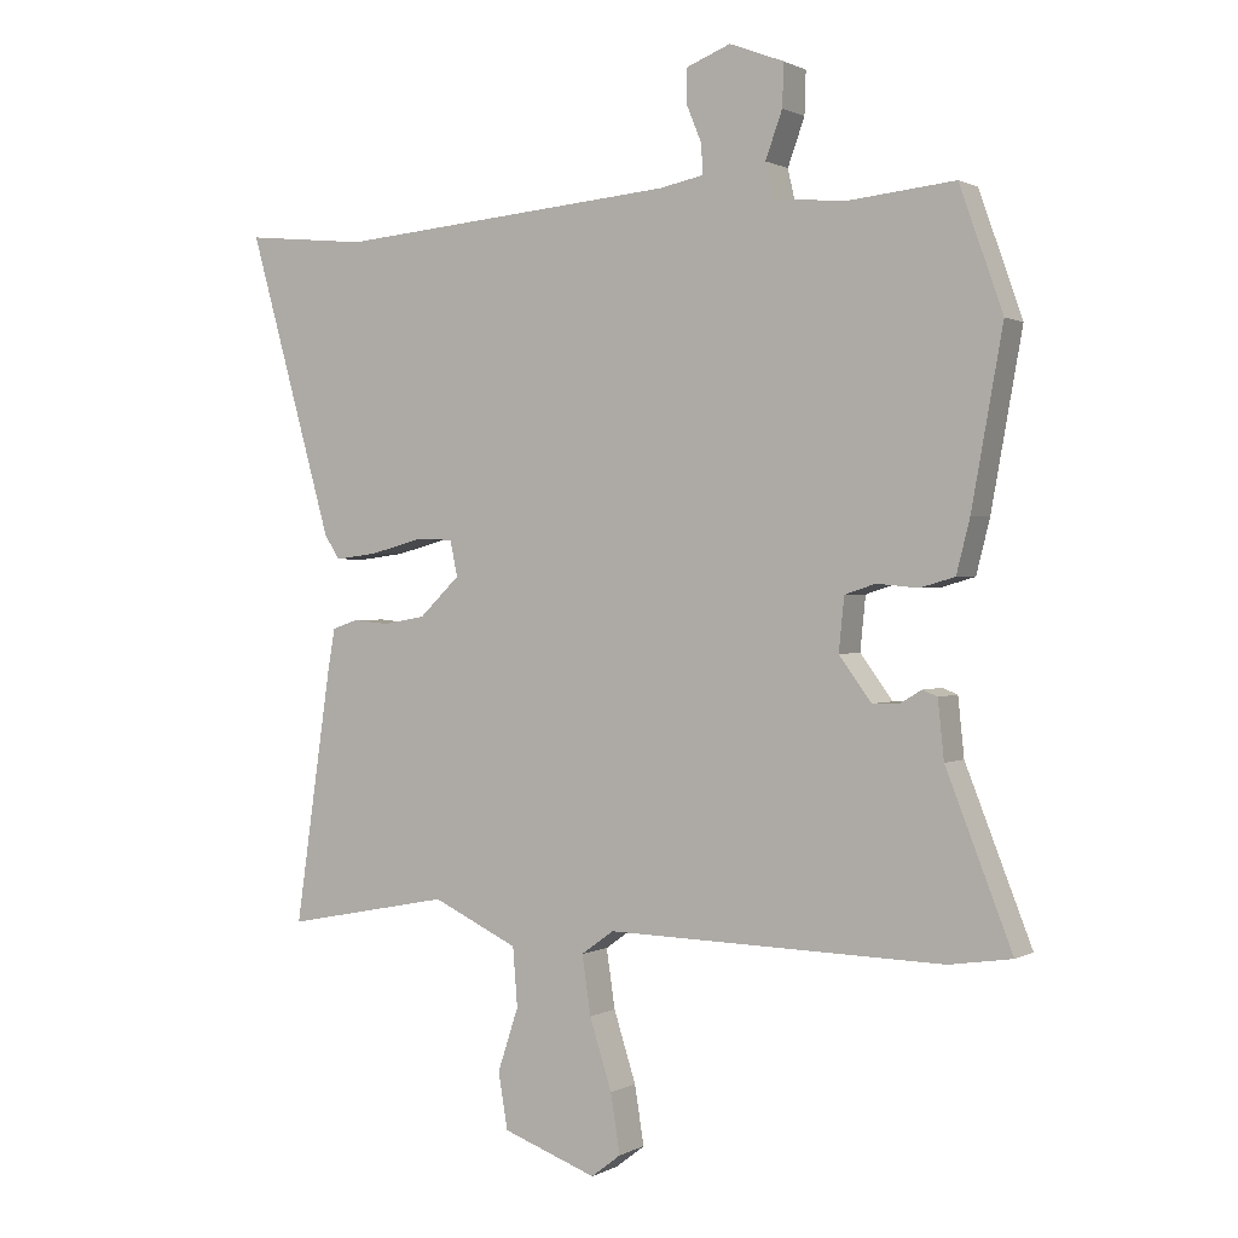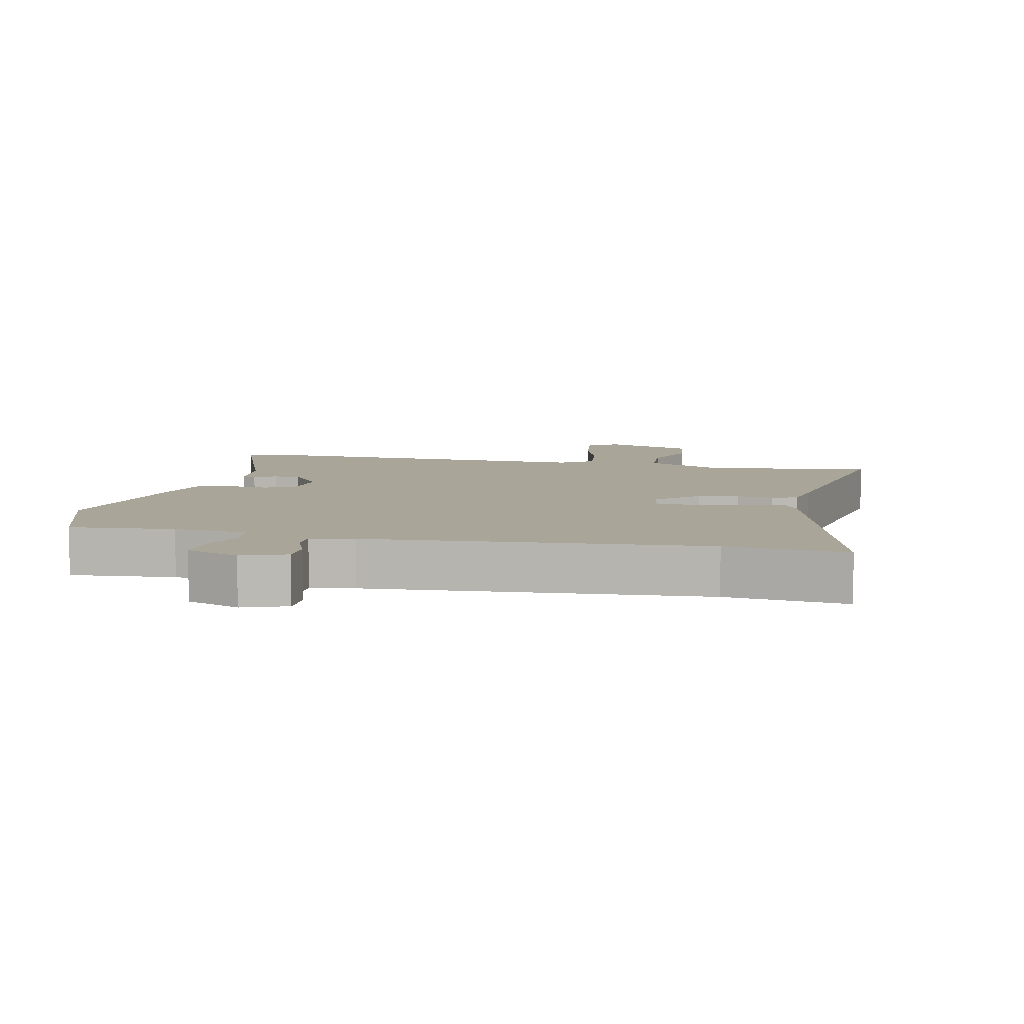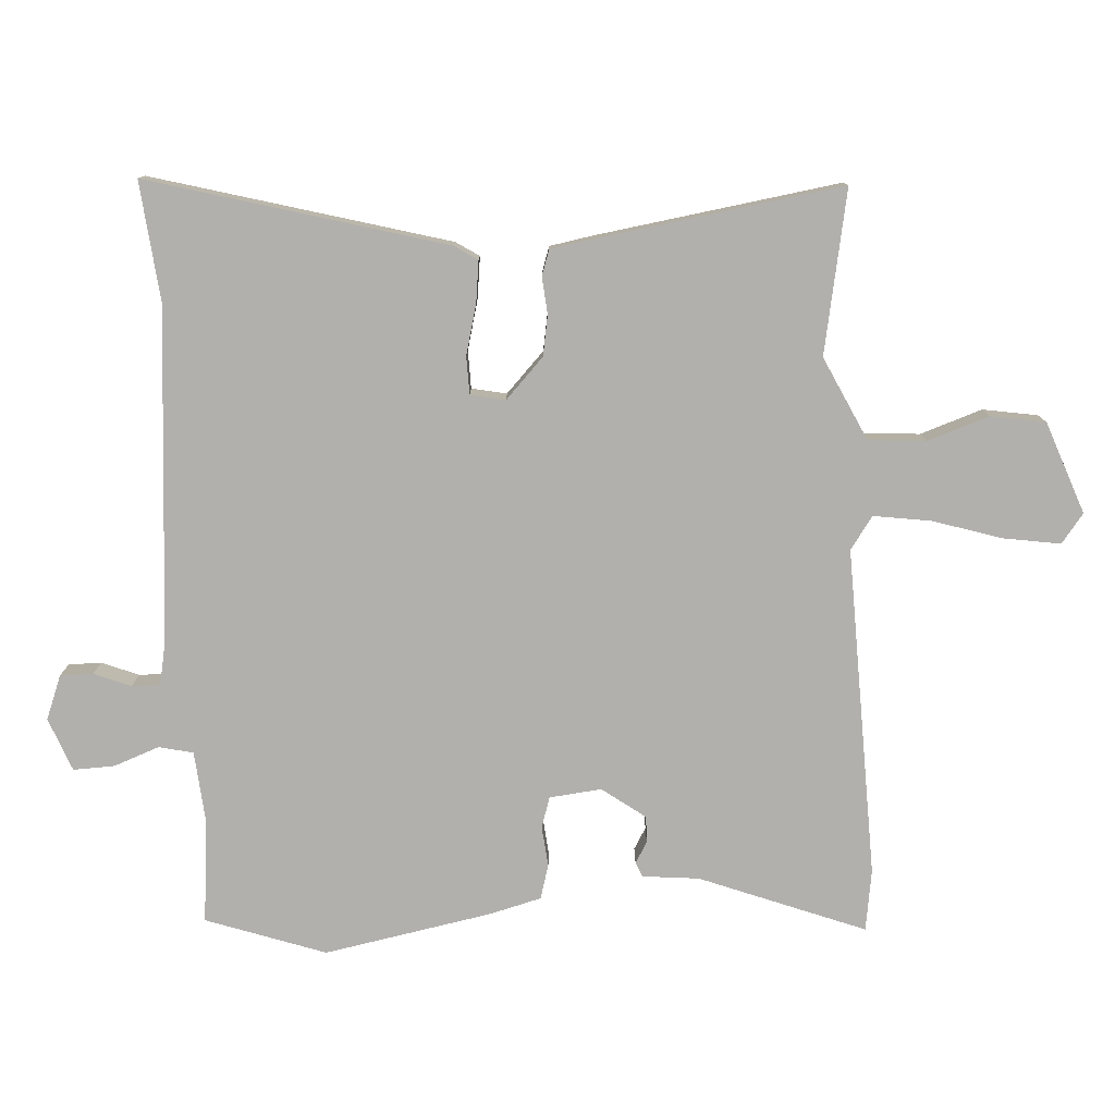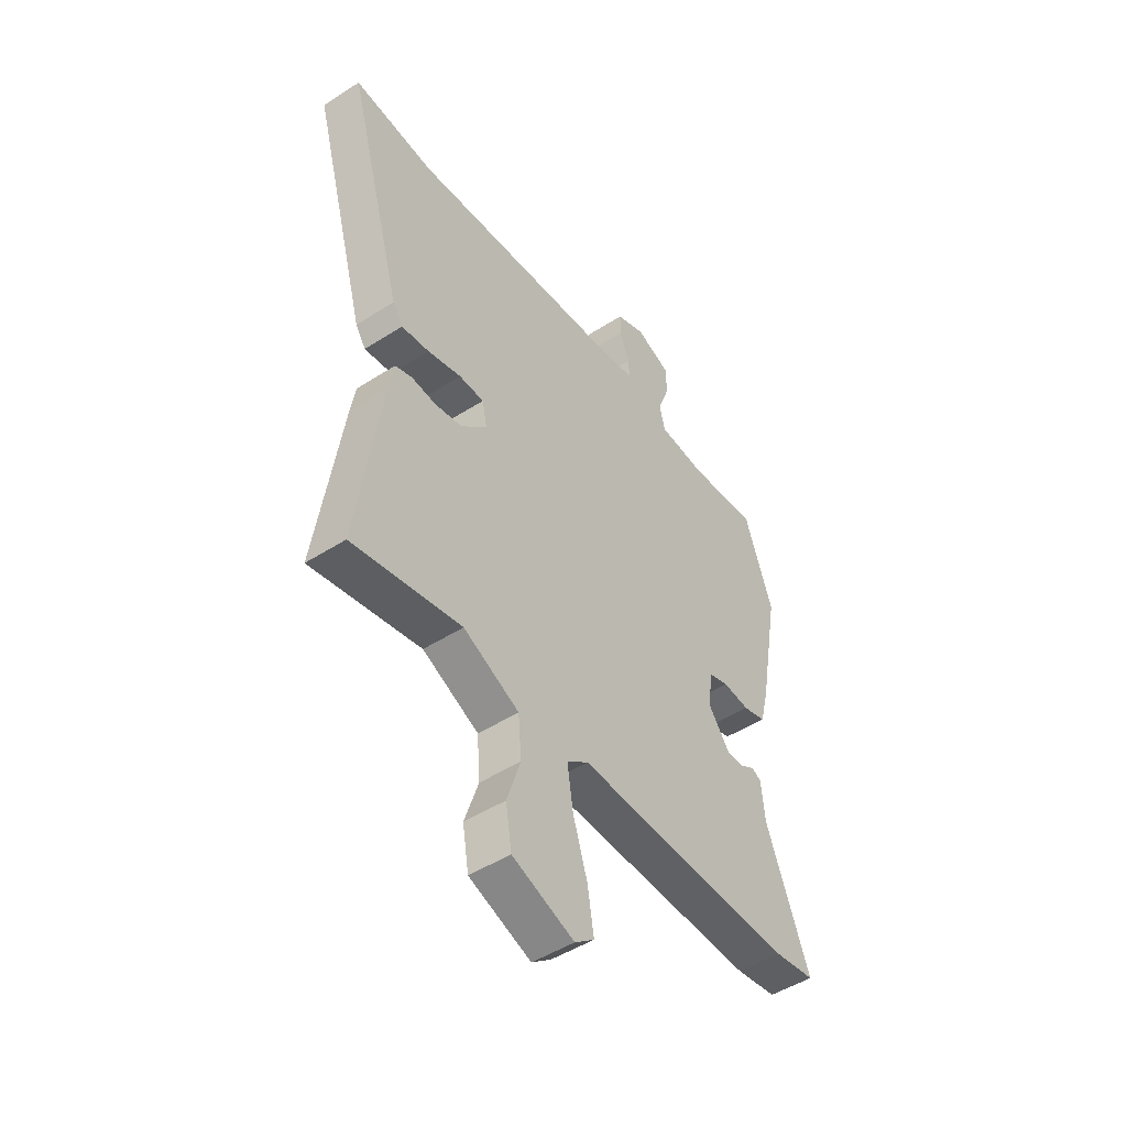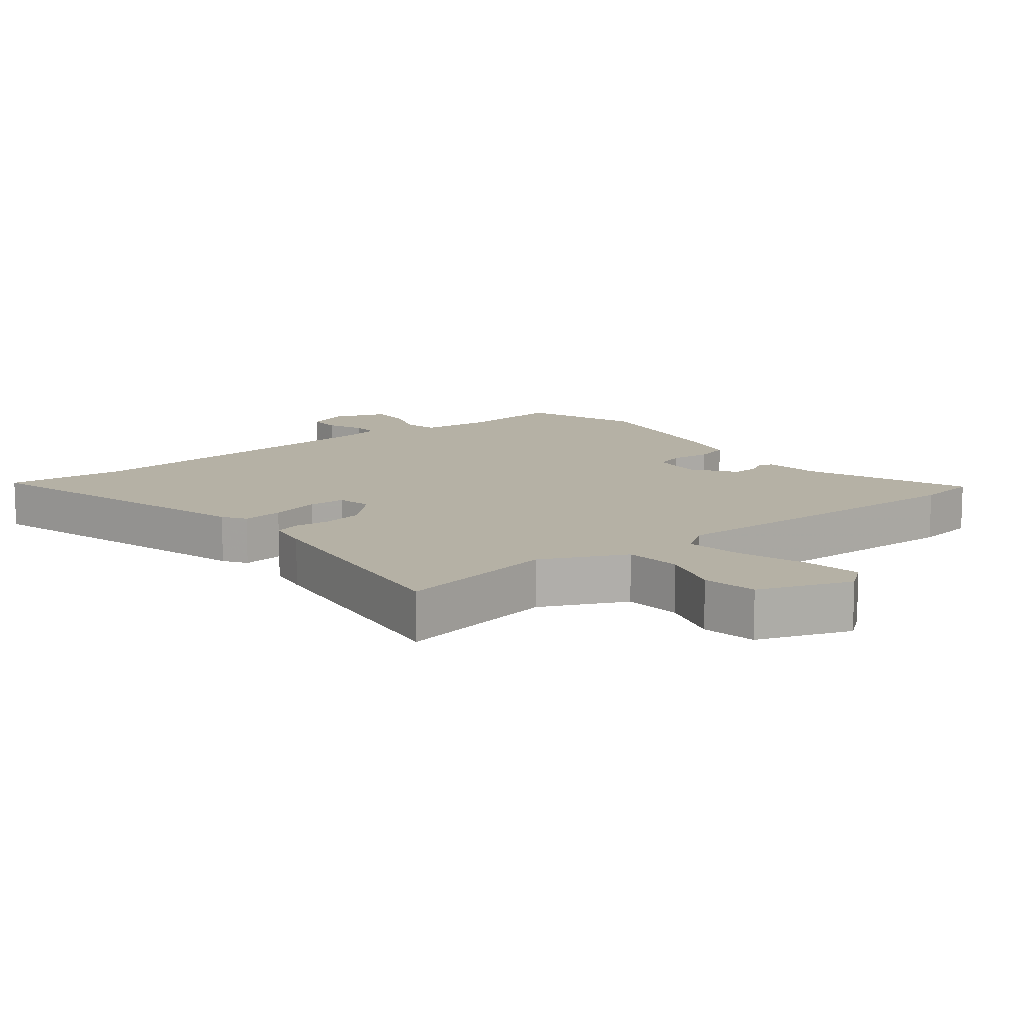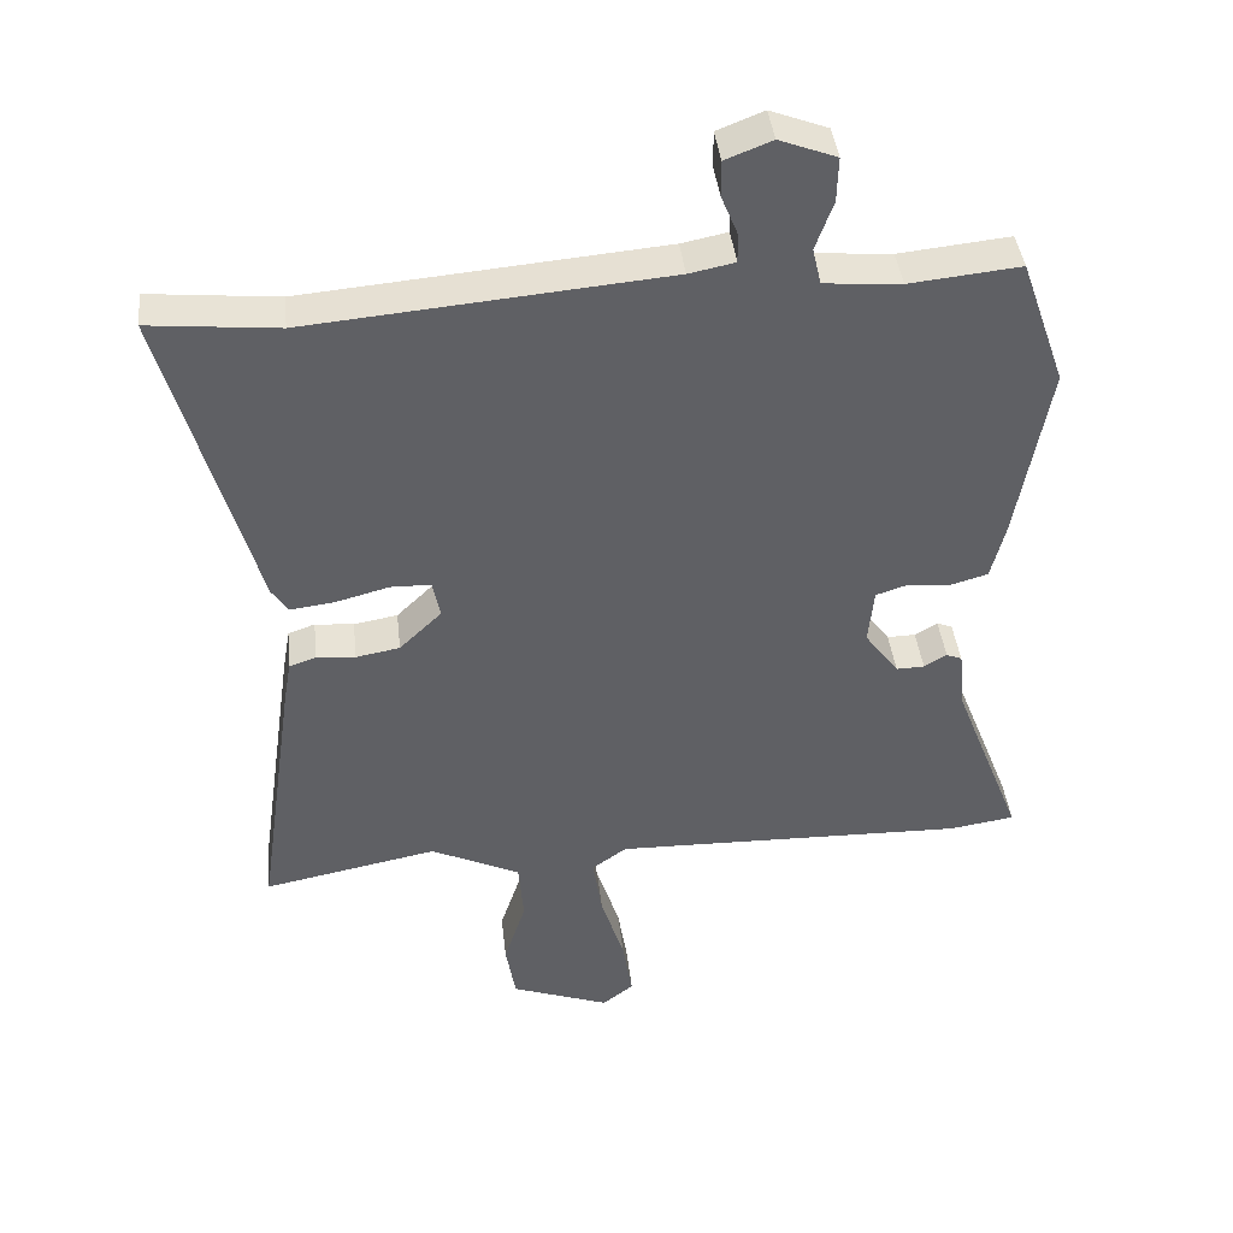
<metadata>
{"format":"obj","ext":"obj","renderer":"f3d","projection":"perspective","resolution":1024,"background":"white","views":[{"elev":0.9,"azim":-150.9,"up":"+Z"},{"elev":7.4,"azim":13.2,"up":"+Y"},{"elev":-78.6,"azim":93.7,"up":"+Y"},{"elev":-48.2,"azim":125.7,"up":"+Z"},{"elev":11.9,"azim":141.5,"up":"+Y"},{"elev":41.0,"azim":173.7,"up":"+Z"}]}
</metadata>
<code>
v 0.452 0.07 0.495
v 0.634 0.07 0.513
v 0.508 0.07 0.065
v 0.485 0.07 0.03
v 0.422 0.07 0.038
v 0.346 0.07 0.058
v 0.289 0.07 0.057
v 0.278 0.07 0.004
v 0.338 0.07 -0.054
v 0.4 0.07 -0.065
v 0.455 0.07 -0.06
v 0.493 0.07 -0.073
v 0.504 0.07 -0.137
v 0.558 0.07 -0.511
v 0.311 0.07 -0.463
v 0.184 0.07 -0.523
v 0.177 0.07 -0.61
v 0.208 0.07 -0.704
v 0.194 0.07 -0.787
v 0.054 0.07 -0.838
v 0.01 0.07 -0.804
v 0.024 0.07 -0.717
v 0.057 0.07 -0.613
v 0.07 0.07 -0.526
v 0.021 0.07 -0.491
v -0.48 0.07 -0.503
v -0.573 0.07 -0.489
v -0.475 0.07 -0.239
v -0.466 0.07 -0.153
v -0.444 0.07 -0.144
v -0.412 0.07 -0.163
v -0.372 0.07 -0.164
v -0.324 0.07 -0.099
v -0.332 0.07 -0.02
v -0.378 0.07 -0.005
v -0.439 0.07 -0.011
v -0.491 0.07 0.004
v -0.511 0.07 0.083
v -0.557 0.07 0.338
v -0.493 0.07 0.519
v -0.336 0.07 0.503
v -0.227 0.07 0.512
v -0.215 0.07 0.564
v -0.24 0.07 0.633
v -0.242 0.07 0.696
v -0.161 0.07 0.727
v -0.095 0.07 0.701
v -0.095 0.07 0.651
v -0.118 0.07 0.595
v -0.119 0.07 0.552
v -0.054 0.07 0.539
v 0.452 0 0.495
v 0.634 0 0.513
v 0.508 0 0.065
v 0.485 0 0.03
v 0.422 0 0.038
v 0.346 0 0.058
v 0.289 0 0.057
v 0.278 0 0.004
v 0.338 0 -0.054
v 0.4 0 -0.065
v 0.455 0 -0.06
v 0.493 0 -0.073
v 0.504 0 -0.137
v 0.558 0 -0.511
v 0.311 0 -0.463
v 0.184 0 -0.523
v 0.177 0 -0.61
v 0.208 0 -0.704
v 0.194 0 -0.787
v 0.054 0 -0.838
v 0.01 0 -0.804
v 0.024 0 -0.717
v 0.057 0 -0.613
v 0.07 0 -0.526
v 0.021 0 -0.491
v -0.48 0 -0.503
v -0.573 0 -0.489
v -0.475 0 -0.239
v -0.466 0 -0.153
v -0.444 0 -0.144
v -0.412 0 -0.163
v -0.372 0 -0.164
v -0.324 0 -0.099
v -0.332 0 -0.02
v -0.378 0 -0.005
v -0.439 0 -0.011
v -0.491 0 0.004
v -0.511 0 0.083
v -0.557 0 0.338
v -0.493 0 0.519
v -0.336 0 0.503
v -0.227 0 0.512
v -0.215 0 0.564
v -0.24 0 0.633
v -0.242 0 0.696
v -0.161 0 0.727
v -0.095 0 0.701
v -0.095 0 0.651
v -0.118 0 0.595
v -0.119 0 0.552
v -0.054 0 0.539
f 46 47 48 49
f 46 49 50
f 43 44 45 46
f 42 43 46 50
f 38 39 40 41
f 38 41 42
f 35 36 37 38
f 34 35 38 42
f 33 34 42 50
f 28 29 30 31
f 28 31 32
f 25 26 27 28
f 25 28 32
f 24 25 32 33
f 20 21 22 23
f 20 23 24
f 17 18 19 20
f 16 17 20 24
f 15 16 24 33
f 10 11 12 13
f 9 10 13 14
f 8 9 14 15
f 3 4 5 6
f 1 2 3 6
f 51 1 6 7
f 50 51 7 8
f 8 15 33 50
f 100 99 98 97
f 101 100 97
f 97 96 95 94
f 101 97 94 93
f 92 91 90 89
f 93 92 89
f 89 88 87 86
f 93 89 86 85
f 101 93 85 84
f 82 81 80 79
f 83 82 79
f 79 78 77 76
f 83 79 76
f 84 83 76 75
f 74 73 72 71
f 75 74 71
f 71 70 69 68
f 75 71 68 67
f 84 75 67 66
f 64 63 62 61
f 65 64 61 60
f 66 65 60 59
f 57 56 55 54
f 57 54 53 52
f 58 57 52 102
f 59 58 102 101
f 101 84 66 59
f 1 52 53 2
f 2 53 54 3
f 3 54 55 4
f 4 55 56 5
f 5 56 57 6
f 6 57 58 7
f 7 58 59 8
f 8 59 60 9
f 9 60 61 10
f 10 61 62 11
f 11 62 63 12
f 12 63 64 13
f 13 64 65 14
f 14 65 66 15
f 15 66 67 16
f 16 67 68 17
f 17 68 69 18
f 18 69 70 19
f 19 70 71 20
f 20 71 72 21
f 21 72 73 22
f 22 73 74 23
f 23 74 75 24
f 24 75 76 25
f 25 76 77 26
f 26 77 78 27
f 27 78 79 28
f 28 79 80 29
f 29 80 81 30
f 30 81 82 31
f 31 82 83 32
f 32 83 84 33
f 33 84 85 34
f 34 85 86 35
f 35 86 87 36
f 36 87 88 37
f 37 88 89 38
f 38 89 90 39
f 39 90 91 40
f 40 91 92 41
f 41 92 93 42
f 42 93 94 43
f 43 94 95 44
f 44 95 96 45
f 45 96 97 46
f 46 97 98 47
f 47 98 99 48
f 48 99 100 49
f 49 100 101 50
f 50 101 102 51
f 51 102 52 1

</code>
